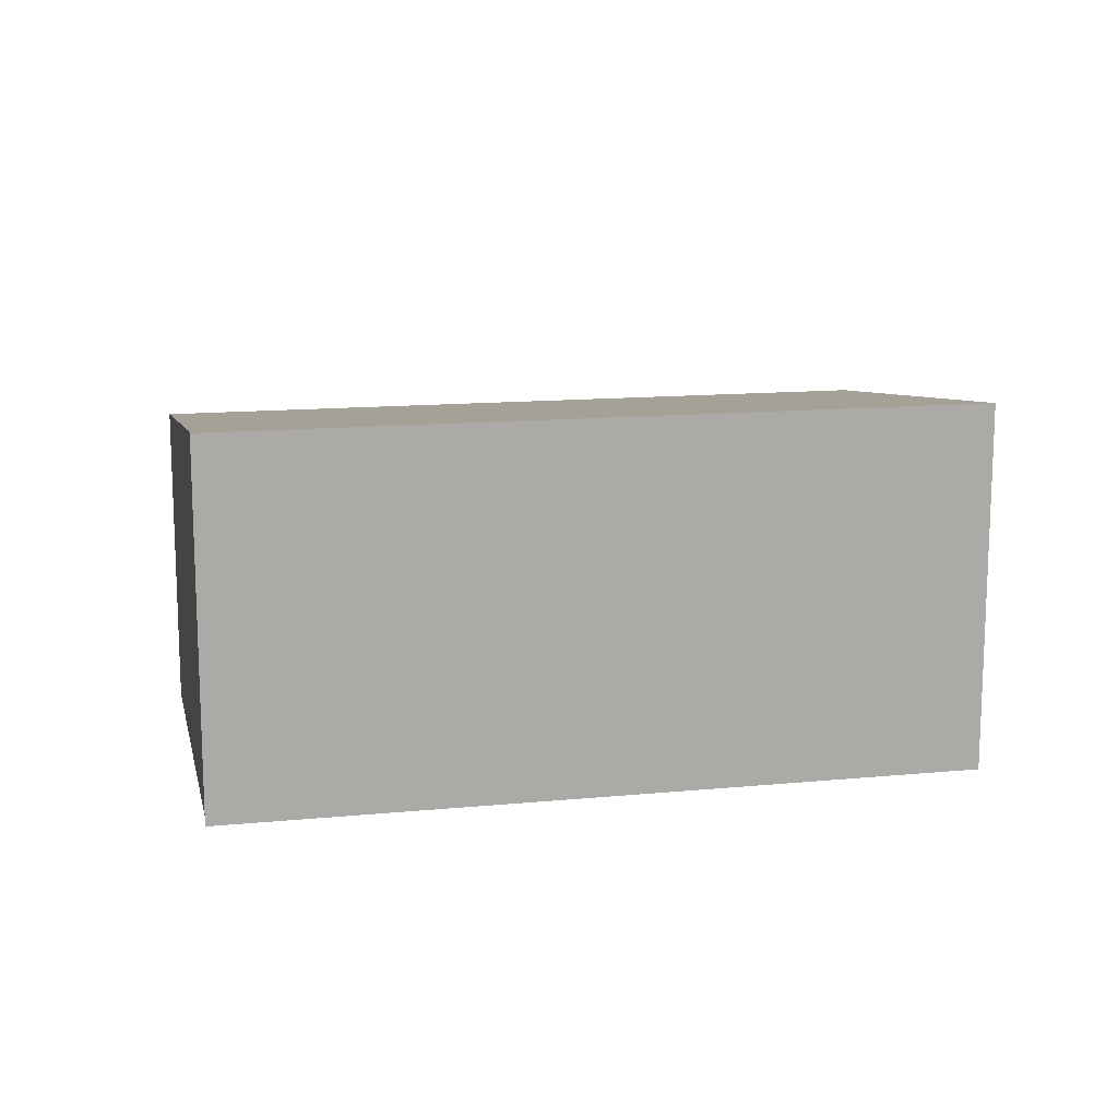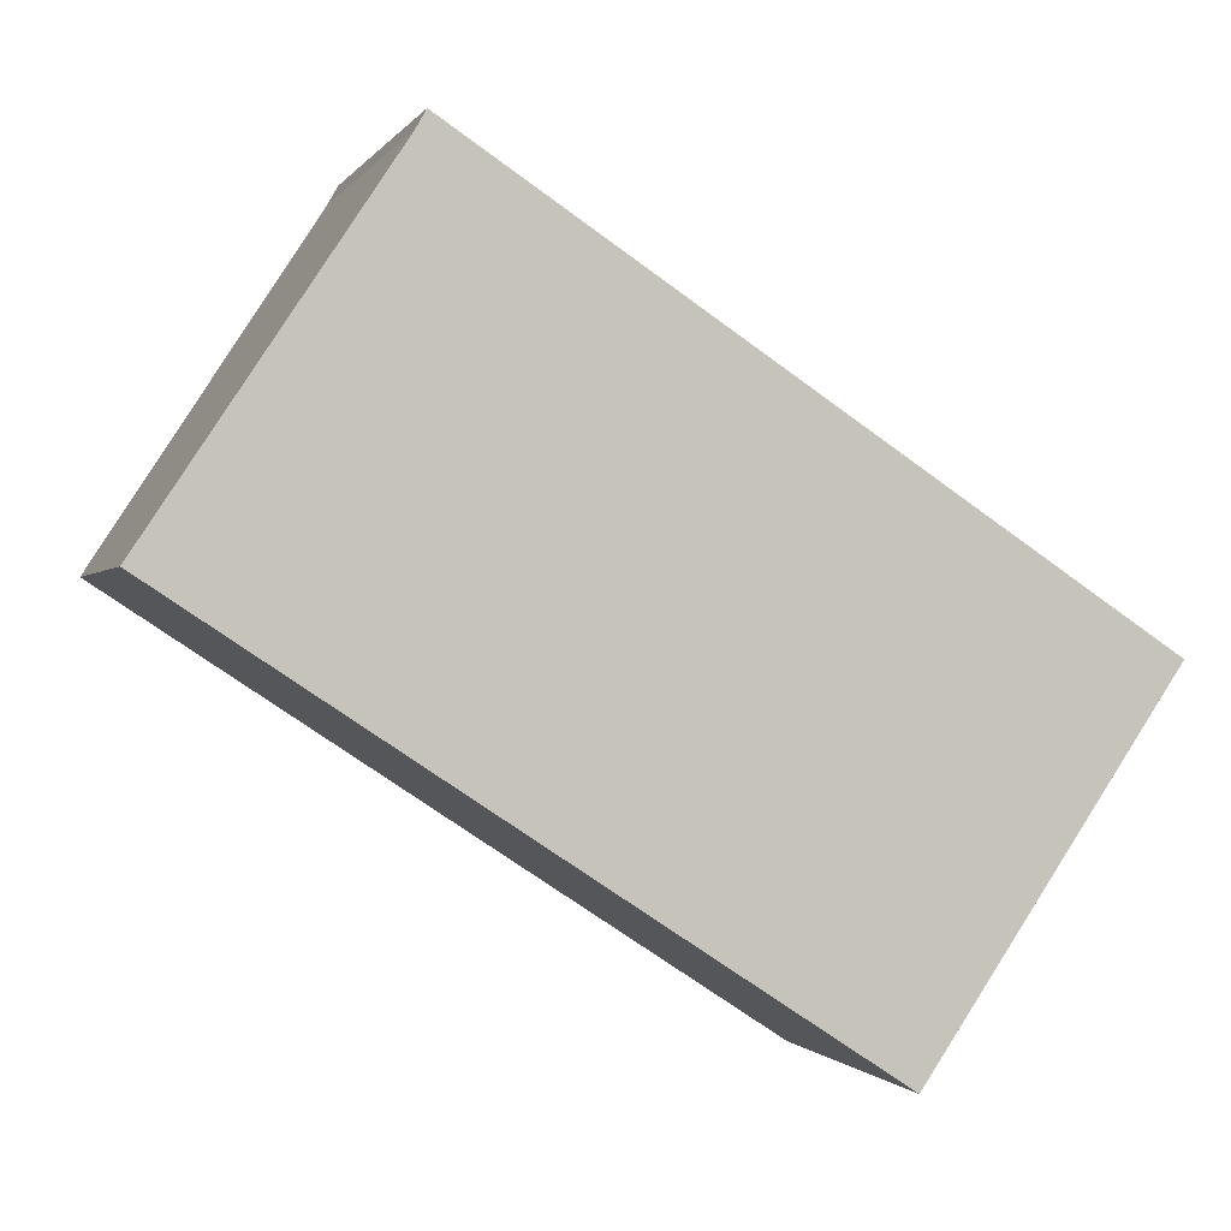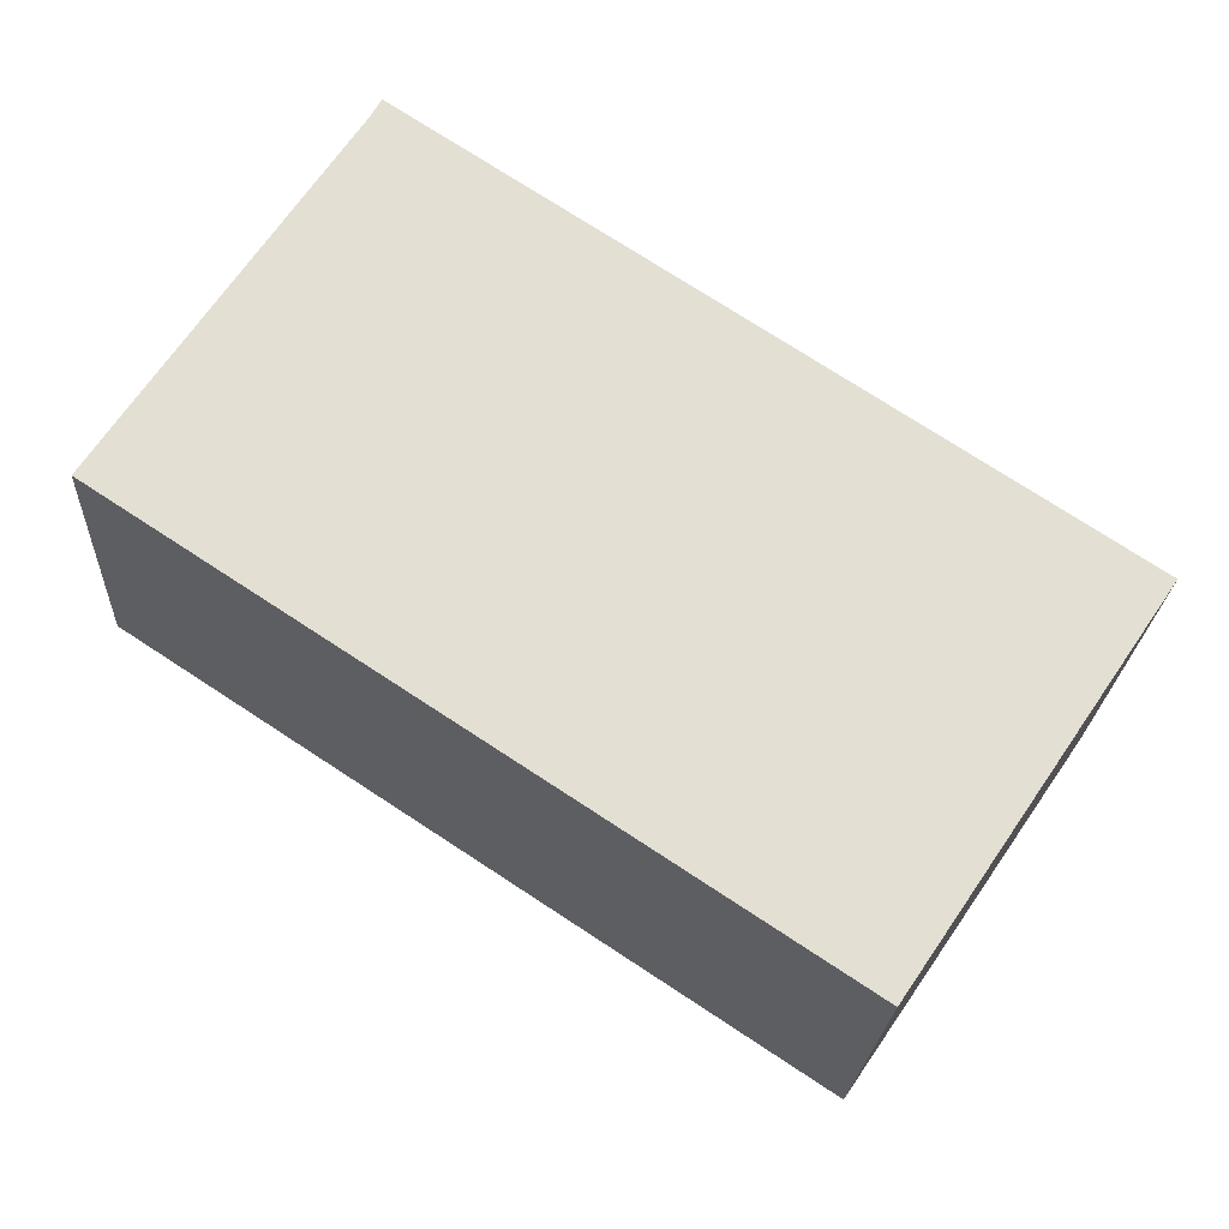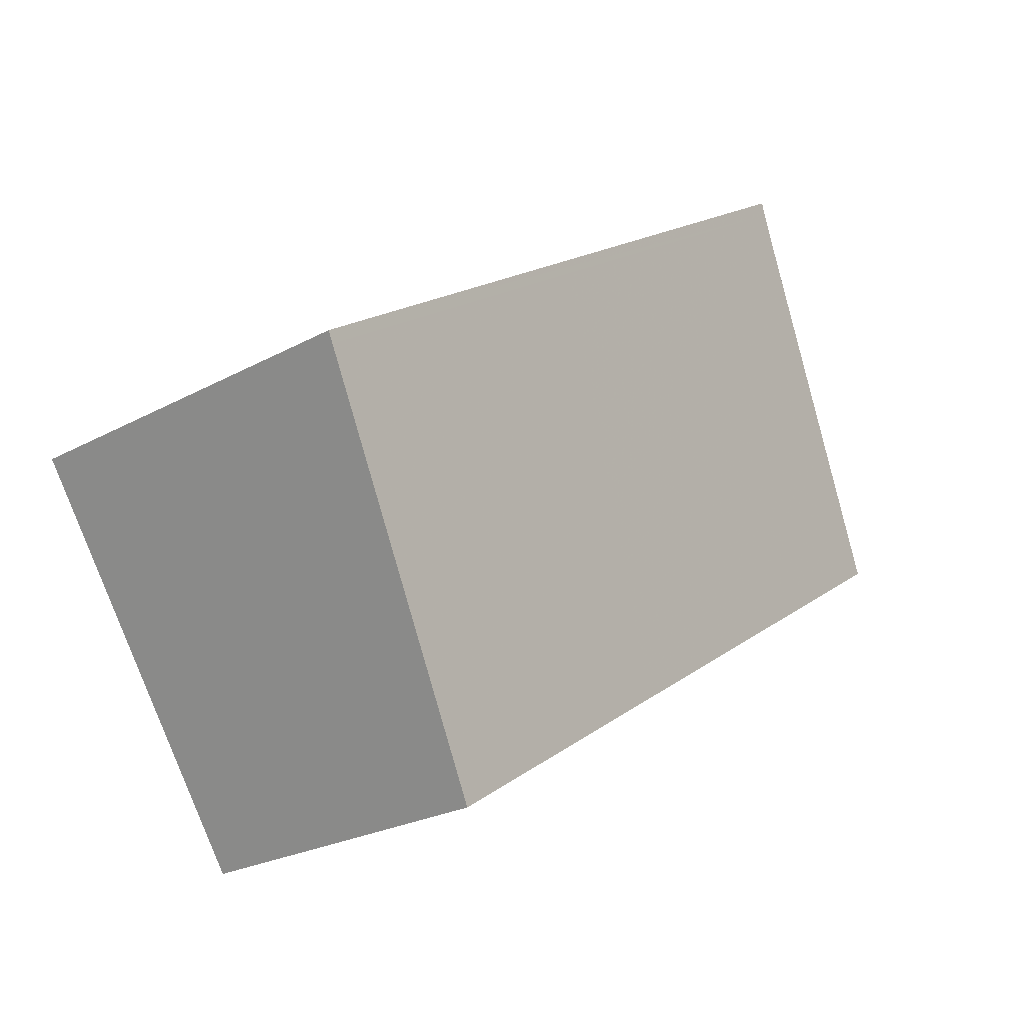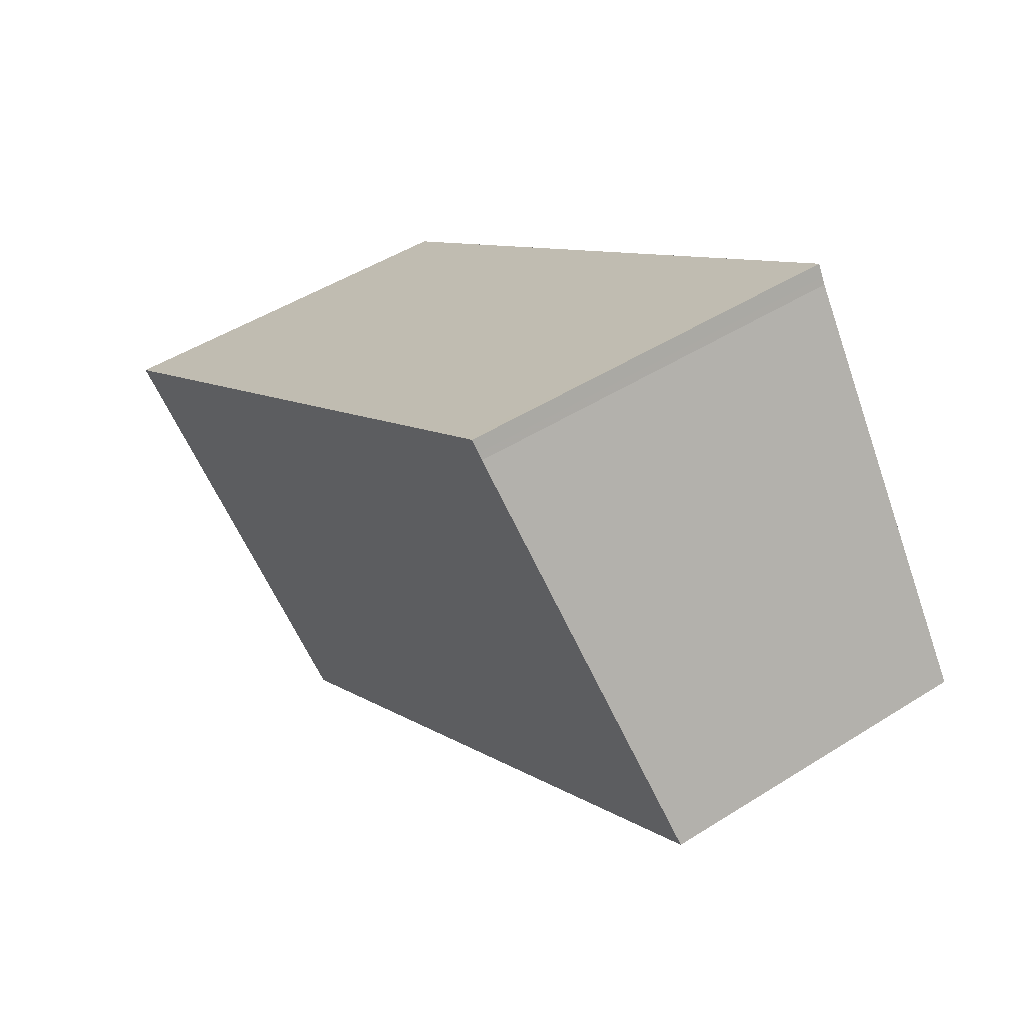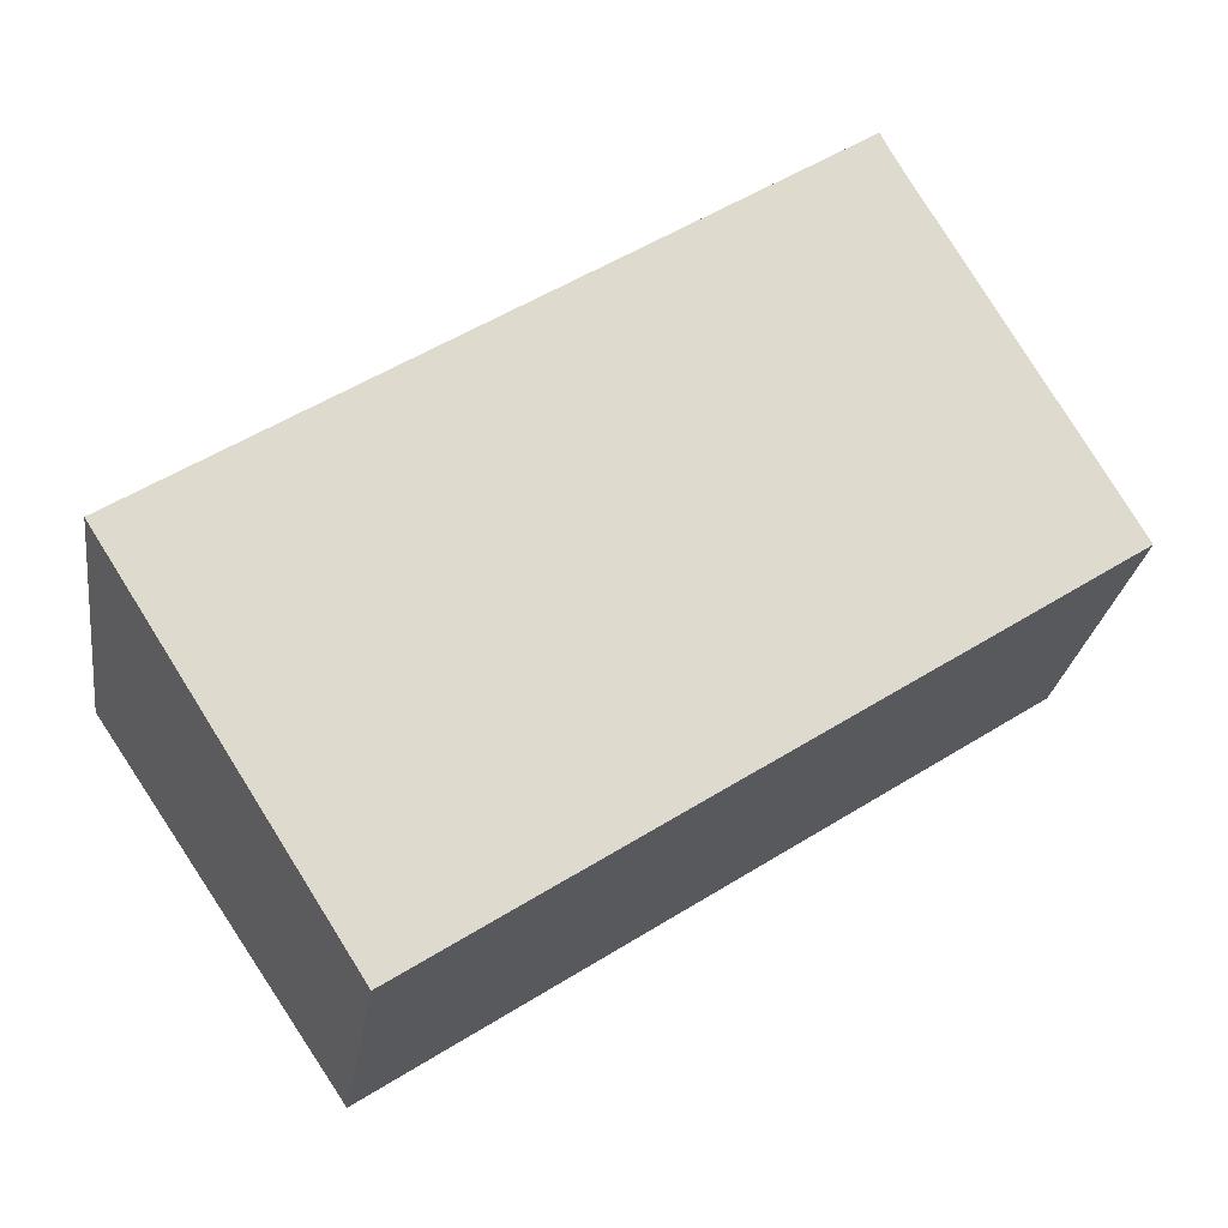
<metadata>
{"format":"obj","ext":"obj","renderer":"f3d","projection":"perspective","resolution":1024,"background":"white","views":[{"elev":13.9,"azim":-158.8,"up":"+Z"},{"elev":-0.7,"azim":163.8,"up":"+Y"},{"elev":-22.3,"azim":177.1,"up":"+Y"},{"elev":-24.5,"azim":-48.1,"up":"+Y"},{"elev":47.4,"azim":54.4,"up":"+Y"},{"elev":-26.0,"azim":-8.2,"up":"+Y"}]}
</metadata>
<code>
v -592.8 -1906 2.253
v -594.5 -1904 2.664
v -589.9 -1901 2.673
v -589.9 -1901 2.653
v -588.3 -1903 2.26
v -594.5 -1904 2.653
v -589.9 -1901 2.66
v -590 -1901 2.672
v -590 -1901 2.66
v -588.3 -1903 2.26
v -594.5 -1904 2.664
v -594.5 -1904 2.653
v -592.8 -1906 2.253
v -588.3 -1903 2.262
v -592.8 -1906 2.253
v -592.8 -1906 2.253
v -588.3 -1903 2.262
v -592.8 -1906 2.253
v -592.8 -1906 2.253
v -592.8 -1906 0
v -592.8 -1906 4.441e-16
v -594.5 -1904 2.664
v -594.5 -1904 2.664
v -594.5 -1904 0
v -594.5 -1904 0
v -589.9 -1901 2.66
v -589.9 -1901 2.673
v -589.9 -1901 -4.441e-16
v -589.9 -1901 0
v -588.3 -1903 2.262
v -589.9 -1901 2.653
v -589.9 -1901 0
v -588.3 -1903 -4.441e-16
v -588.3 -1903 2.26
v -588.3 -1903 2.26
v -588.3 -1903 -4.441e-16
v -588.3 -1903 0
v -594.5 -1904 2.664
v -594.5 -1904 2.653
v -594.5 -1904 -4.441e-16
v -594.5 -1904 0
v -589.9 -1901 2.653
v -589.9 -1901 2.66
v -589.9 -1901 0
v -589.9 -1901 0
v -589.9 -1901 2.673
v -590 -1901 2.672
v -590 -1901 0
v -589.9 -1901 -4.441e-16
v -592.8 -1906 2.253
v -588.3 -1903 2.26
v -588.3 -1903 0
v -592.8 -1906 0
v -590 -1901 2.672
v -594.5 -1904 2.664
v -594.5 -1904 0
v -590 -1901 0
v -592.8 -1906 2.253
v -592.8 -1906 2.253
v -592.8 -1906 0
v -592.8 -1906 0
v -594.5 -1904 2.653
v -592.8 -1906 2.253
v -592.8 -1906 4.441e-16
v -594.5 -1904 -4.441e-16
v -588.3 -1903 2.26
v -588.3 -1903 2.262
v -588.3 -1903 -4.441e-16
v -588.3 -1903 -4.441e-16
v -592.8 -1906 0
v -594.5 -1904 0
v -589.9 -1901 0
v -589.9 -1901 0
v -588.3 -1903 0
f 16 6 12 15
f 12 6 2 11
f 8 3 7 9
f 14 9 7 4 17
f 11 8 9 12
f 15 12 9 14
f 14 10 13 15
f 15 13 1 16
f 17 5 10 14
f 19 20 21 18
f 23 24 25 22
f 27 28 29 26
f 31 32 33 30
f 35 36 37 34
f 39 40 41 38
f 43 44 45 42
f 47 48 49 46
f 51 52 53 50
f 55 56 57 54
f 59 60 61 58
f 63 64 65 62
f 67 68 69 66
f 71 72 73 74 70

</code>
